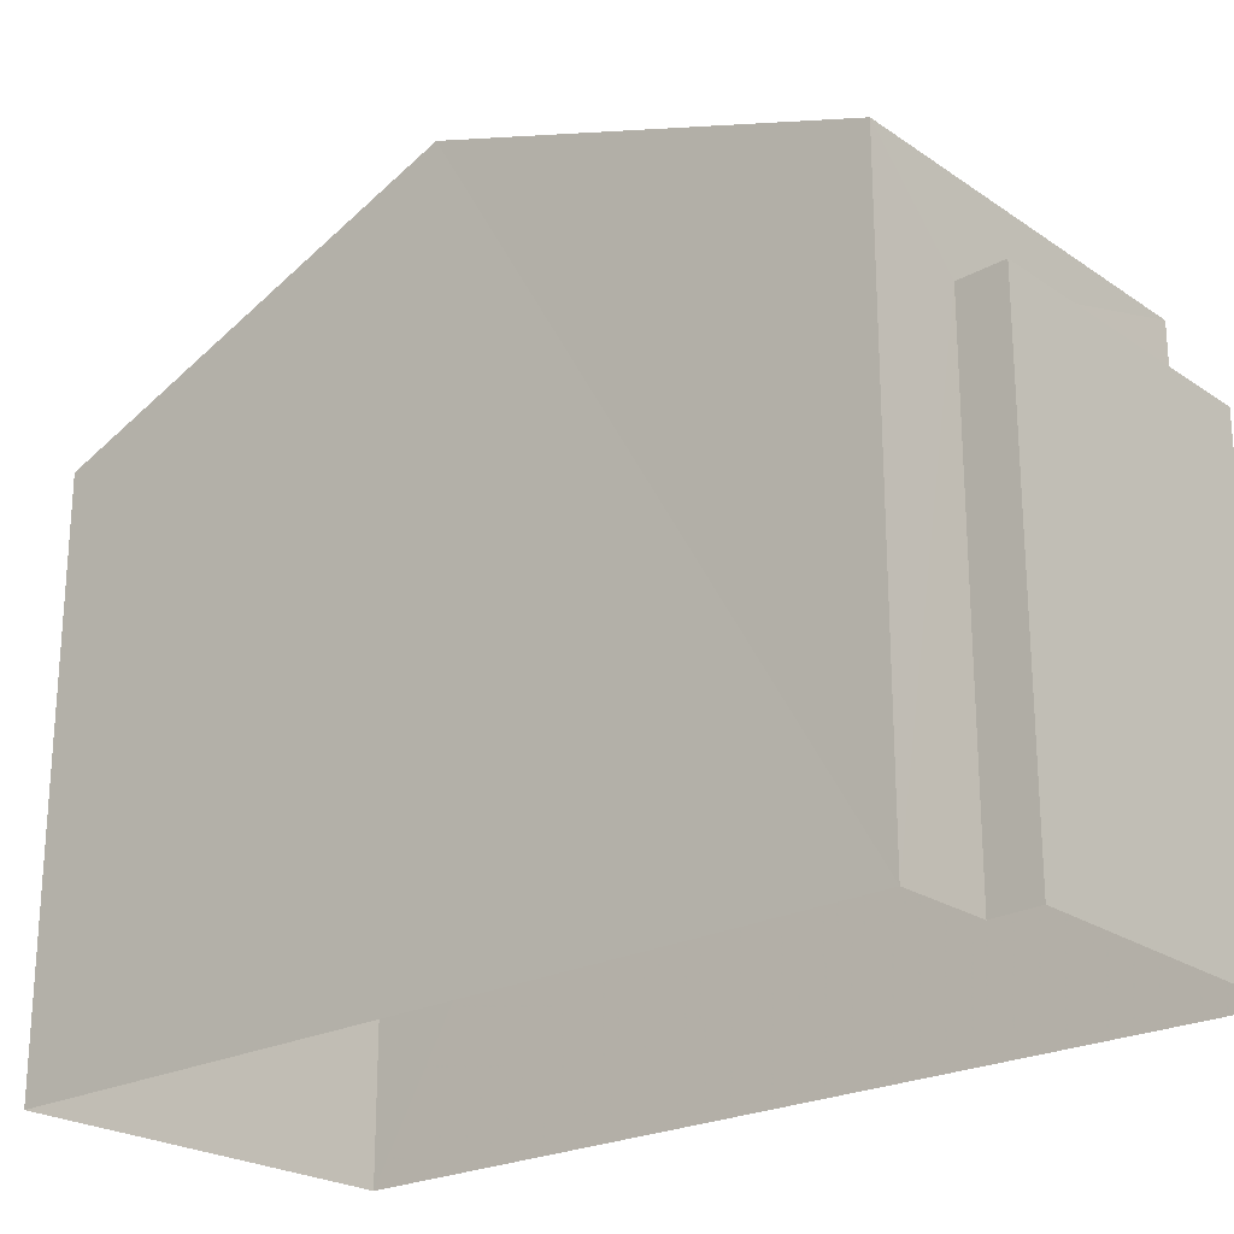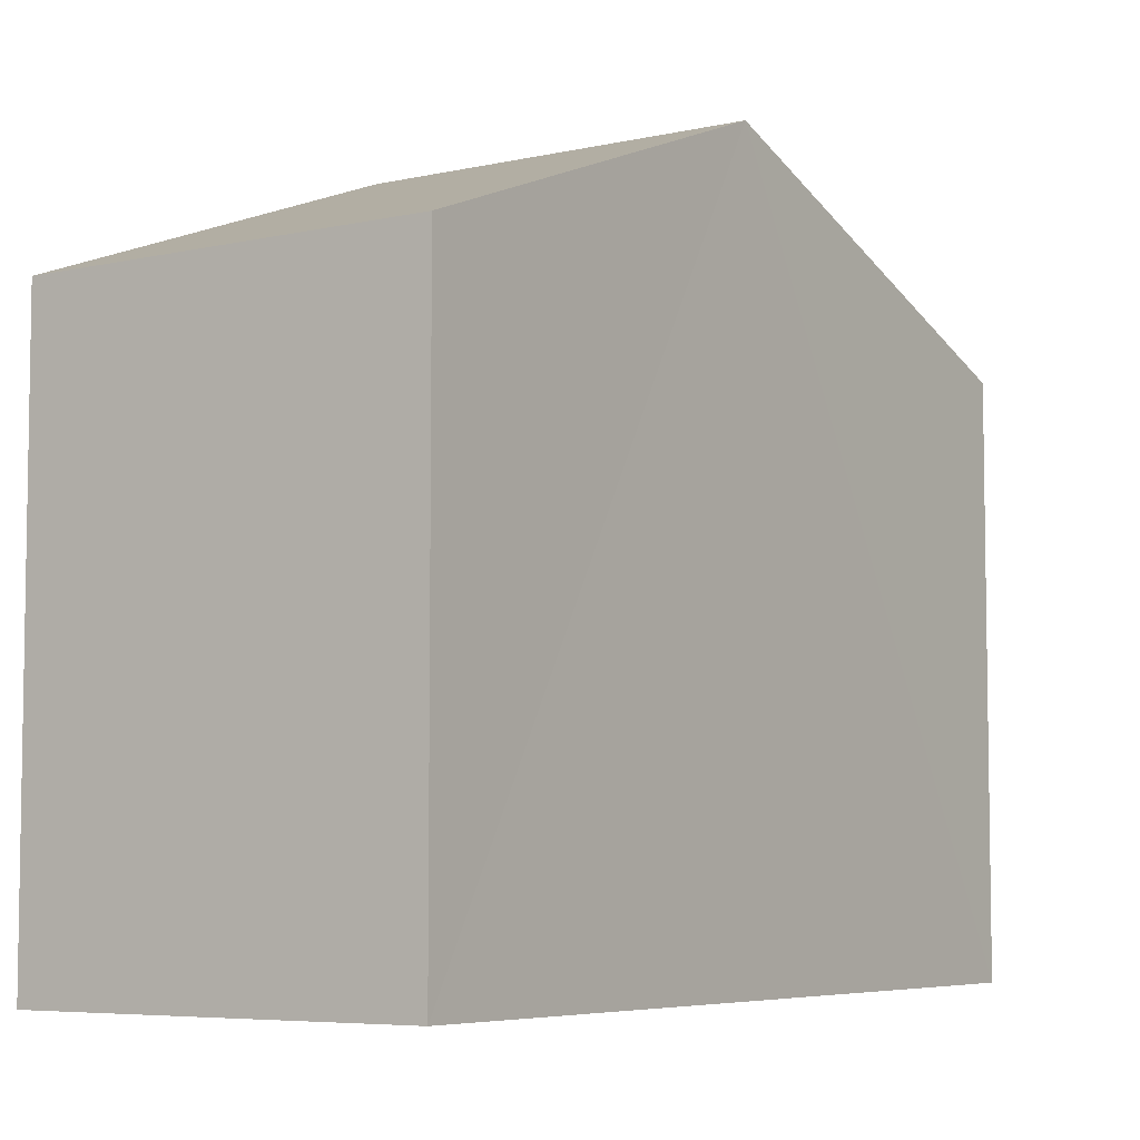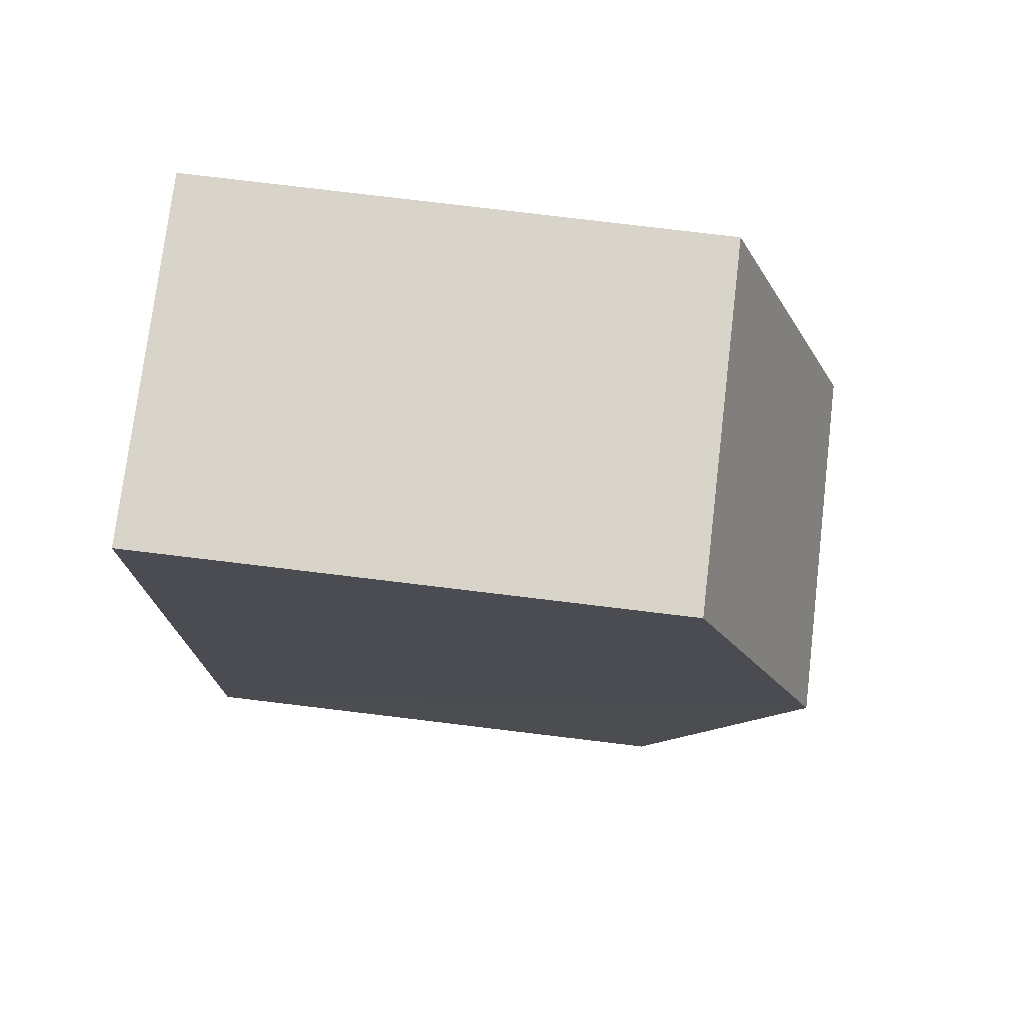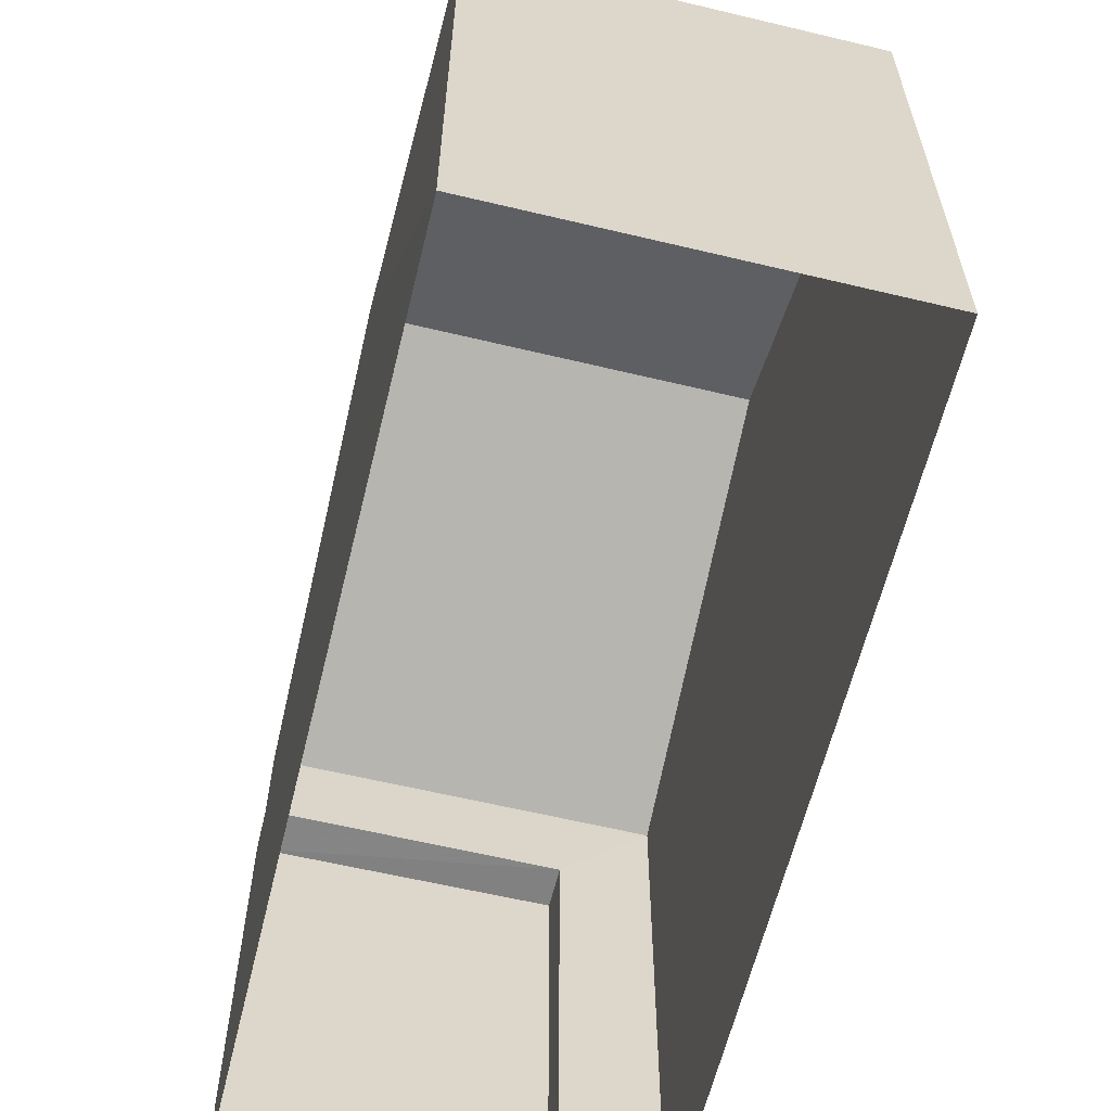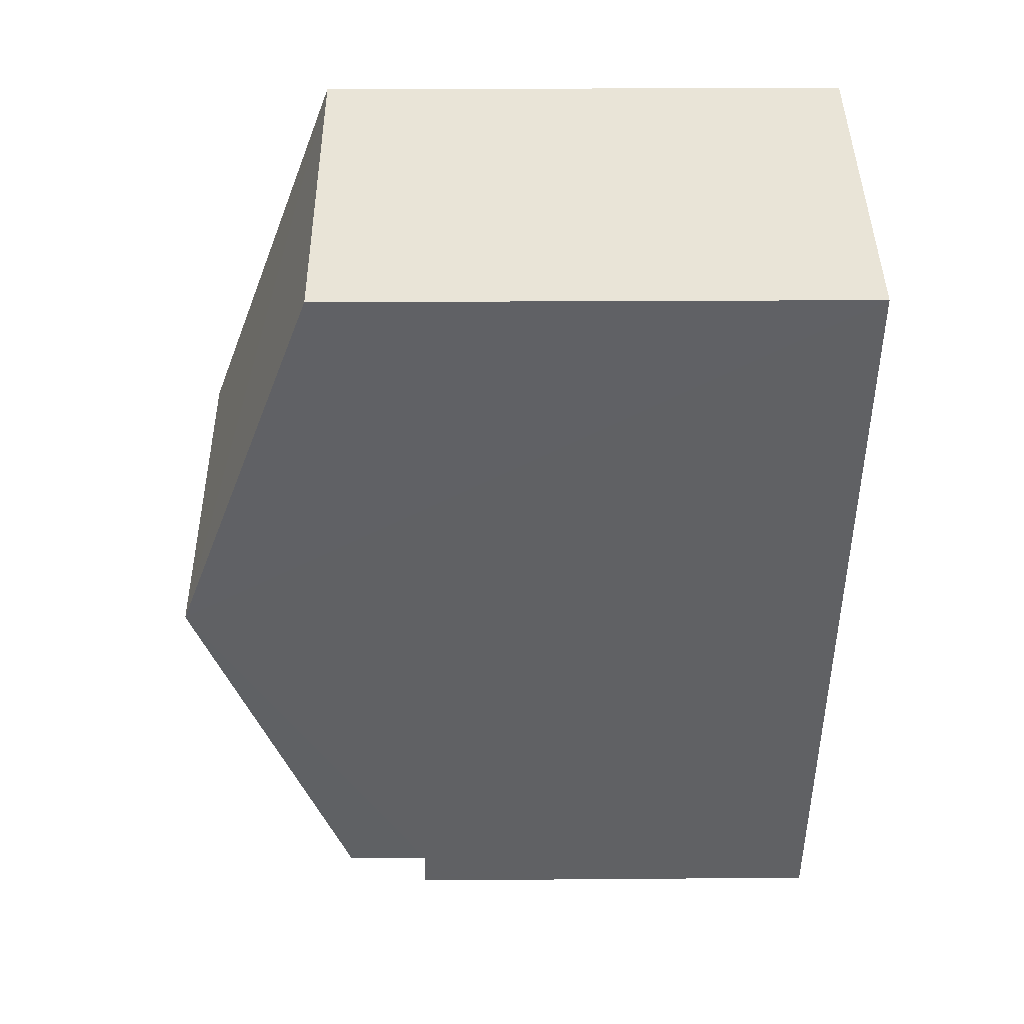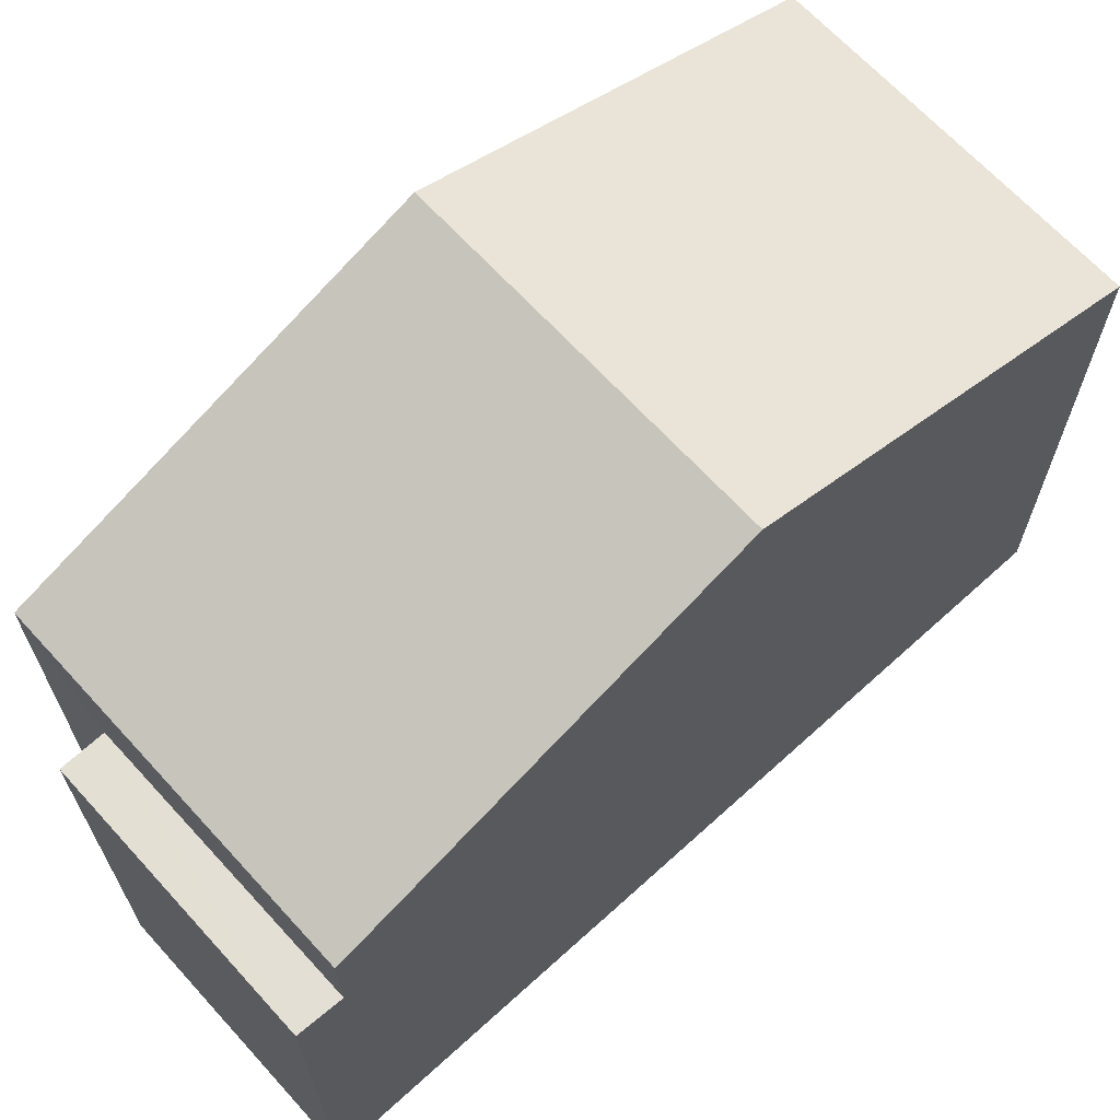
<metadata>
{"format":"obj","ext":"obj","renderer":"f3d","projection":"perspective","resolution":1024,"background":"white","views":[{"elev":-23.3,"azim":-52.3,"up":"+Z"},{"elev":-6.0,"azim":-148.8,"up":"+Z"},{"elev":79.0,"azim":-83.2,"up":"+Y"},{"elev":-60.9,"azim":163.0,"up":"+Z"},{"elev":39.5,"azim":89.5,"up":"+Y"},{"elev":67.0,"azim":44.3,"up":"+Z"}]}
</metadata>
<code>
v -3.727e+05 -1.051e+05 25.38
v -3.727e+05 -1.051e+05 25.38
v -3.727e+05 -1.051e+05 25.38
v -3.727e+05 -1.051e+05 25.38
v -3.727e+05 -1.051e+05 25.38
v -3.727e+05 -1.051e+05 25.38
v -3.727e+05 -1.051e+05 33.94
v -3.727e+05 -1.051e+05 32.04
v -3.727e+05 -1.051e+05 33.94
v -3.727e+05 -1.051e+05 32.04
v -3.727e+05 -1.051e+05 30.97
v -3.727e+05 -1.051e+05 30.97
v -3.727e+05 -1.051e+05 30.97
v -3.727e+05 -1.051e+05 30.97
v -3.727e+05 -1.051e+05 32.05
v -3.727e+05 -1.051e+05 32.05
f 1 2 3
f 3 4 1
f 5 2 1
f 6 5 1
f 7 8 9
f 7 10 8
f 11 12 13
f 14 11 13
f 9 15 7
f 9 16 15
f 13 4 3
f 13 12 4
f 10 7 2
f 7 15 14
f 2 14 3
f 3 14 13
f 2 7 14
f 6 11 16
f 16 11 15
f 6 1 11
f 15 11 14
f 10 2 5
f 8 10 5
f 8 5 9
f 5 6 9
f 6 16 9
f 1 4 12
f 11 1 12

</code>
